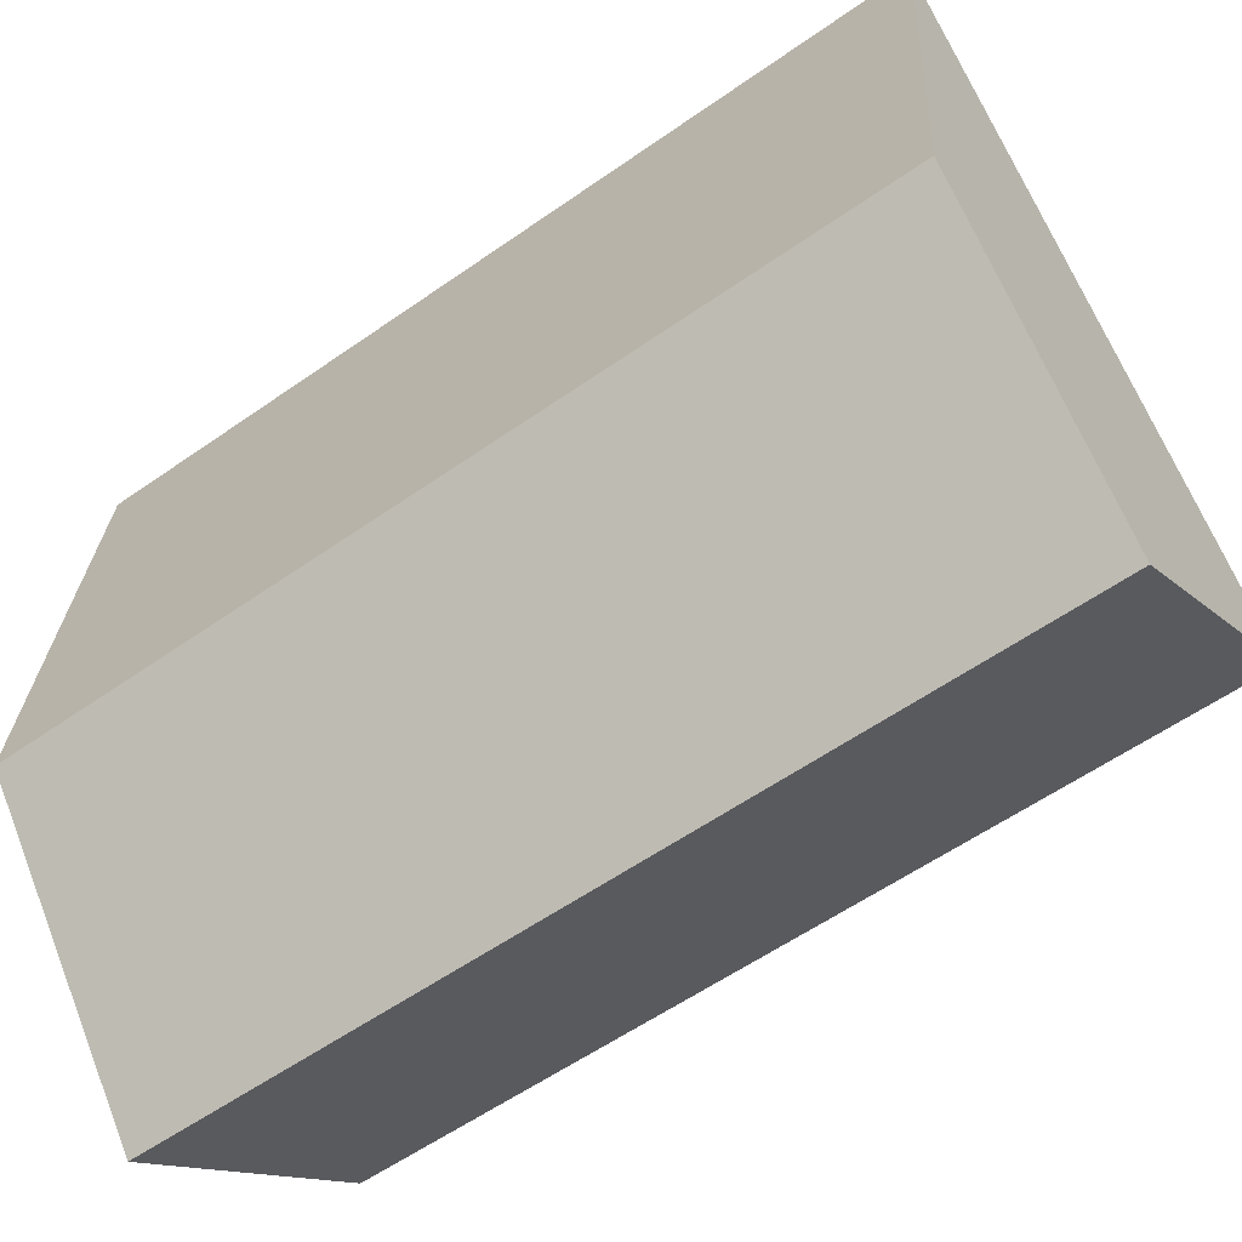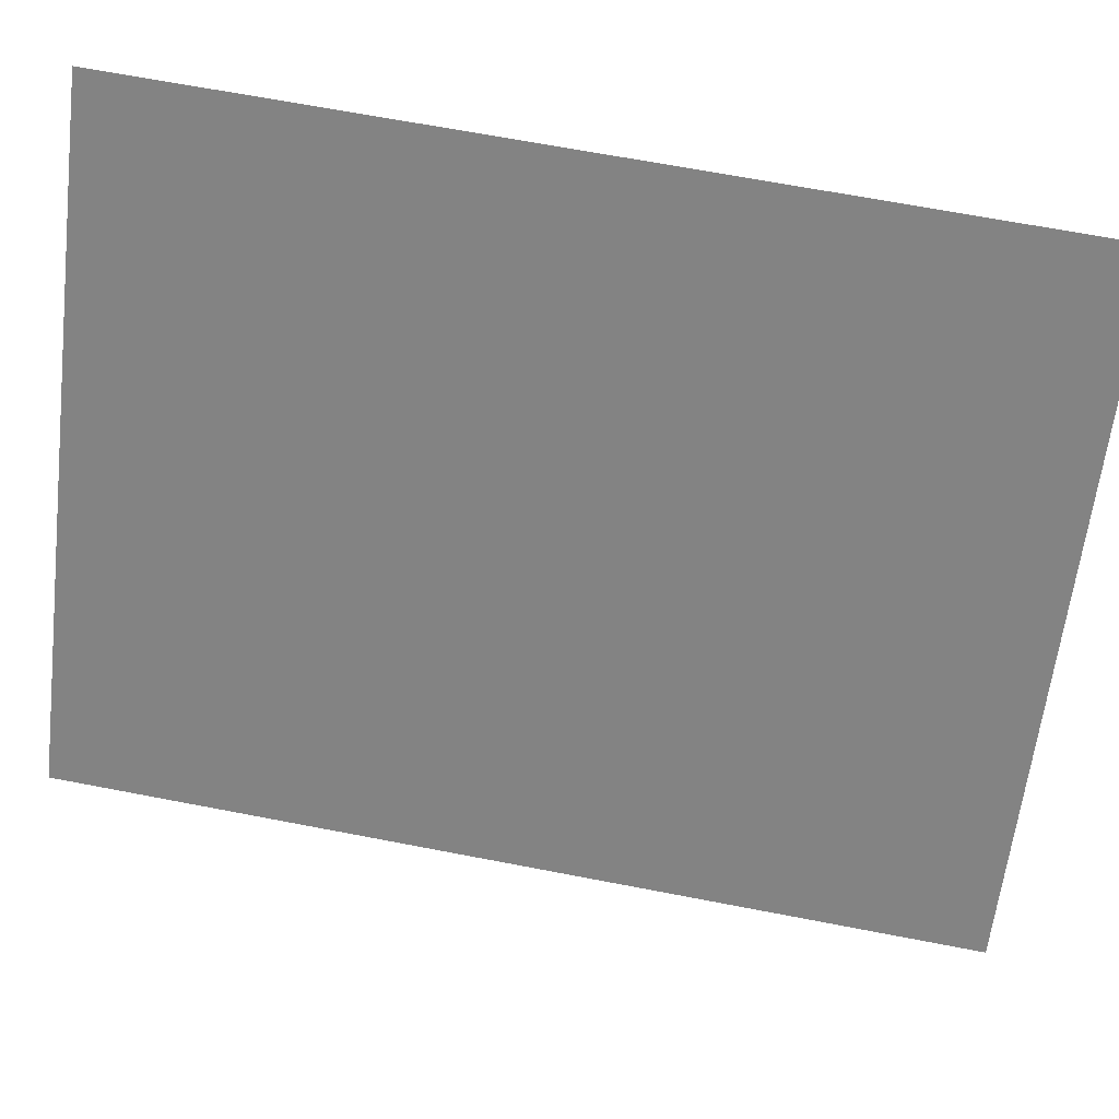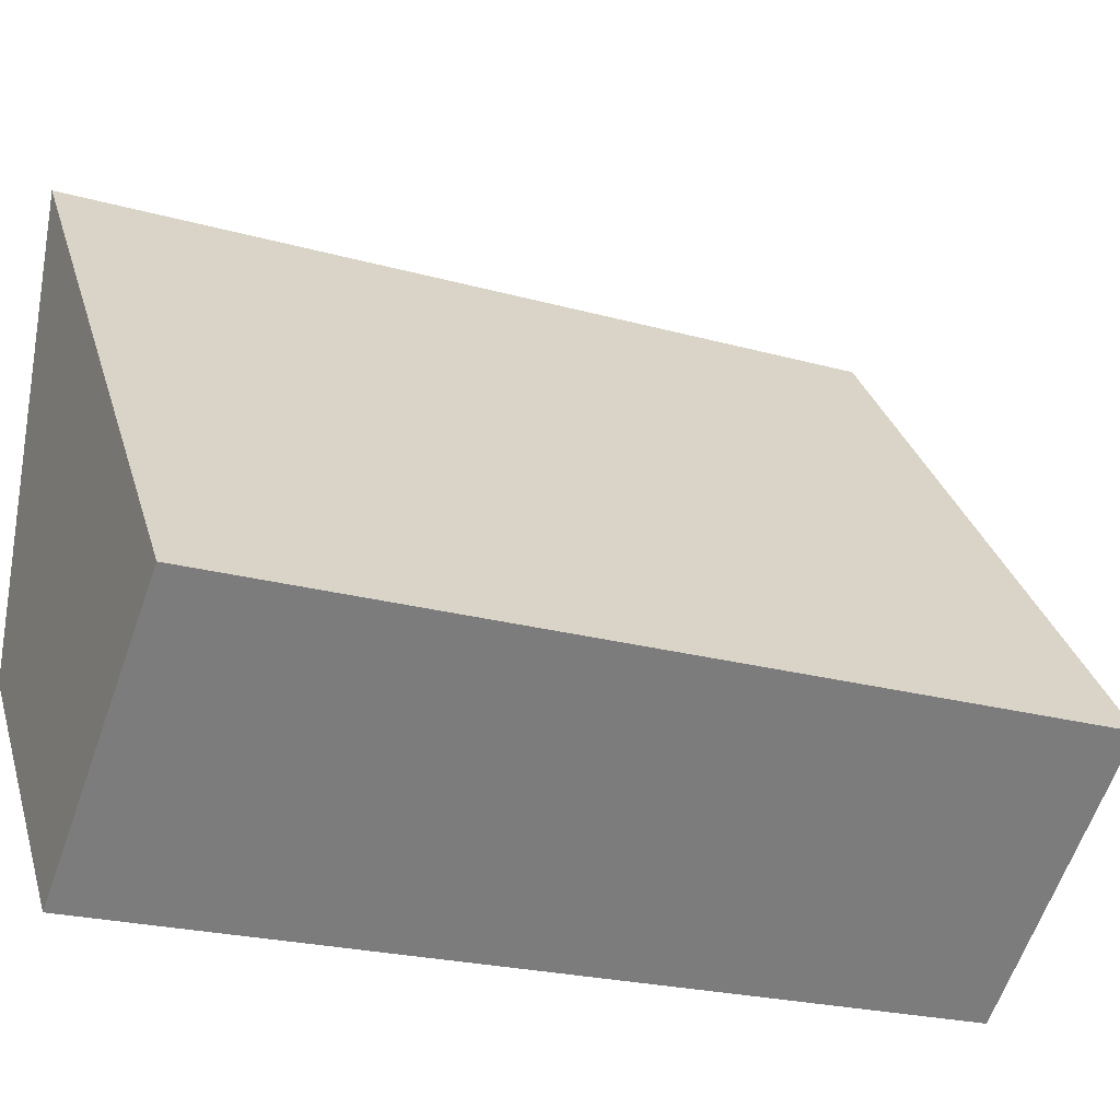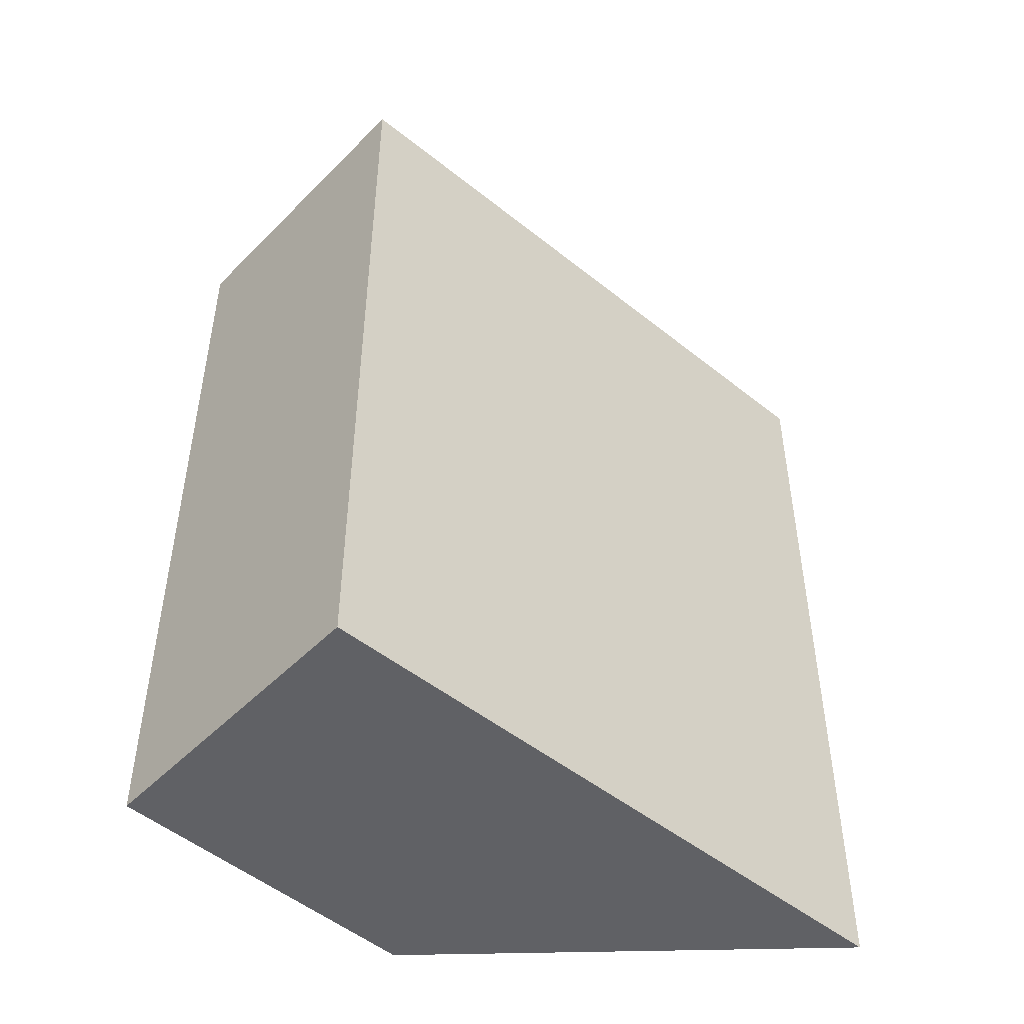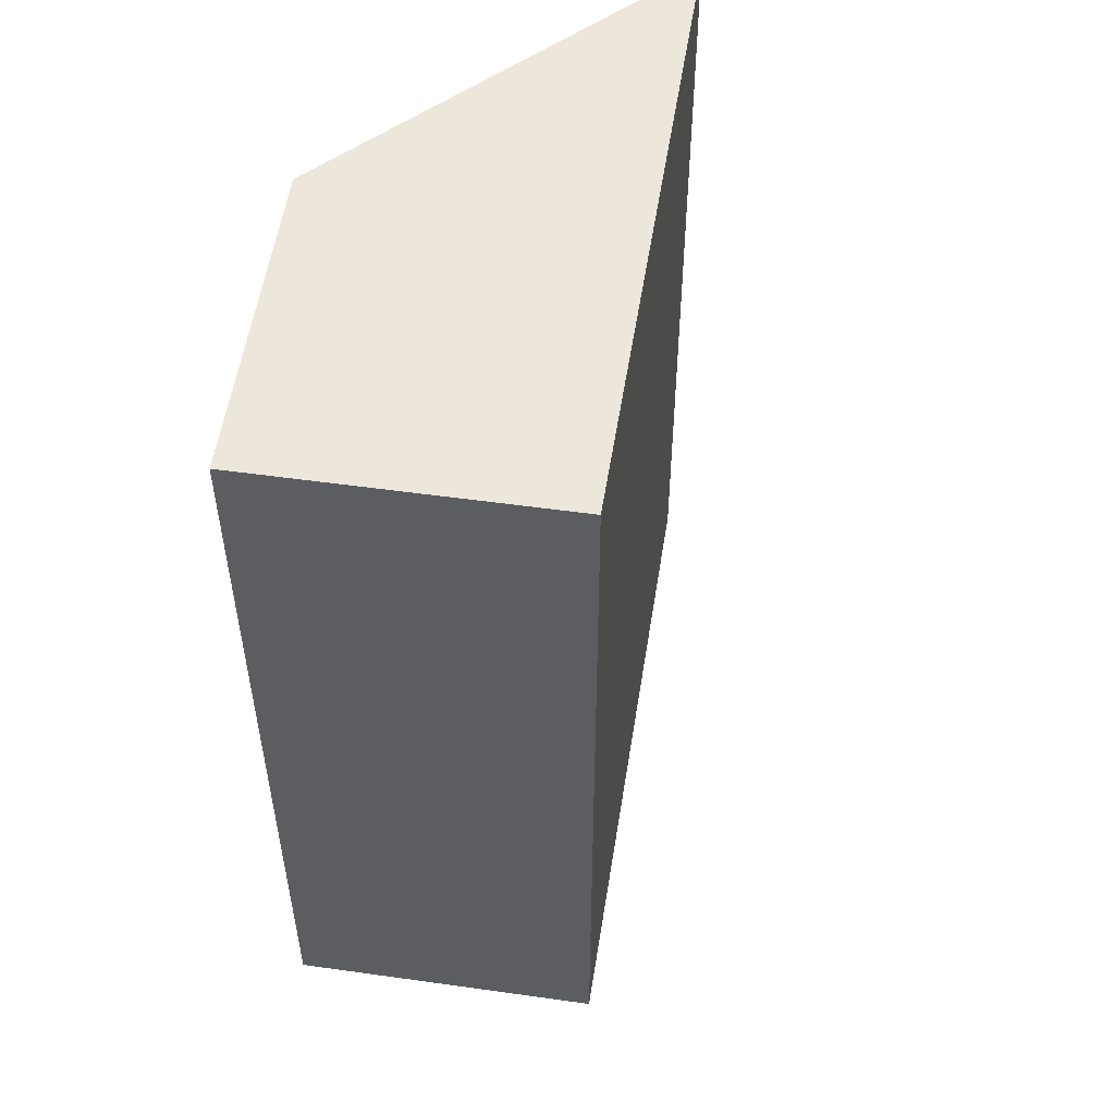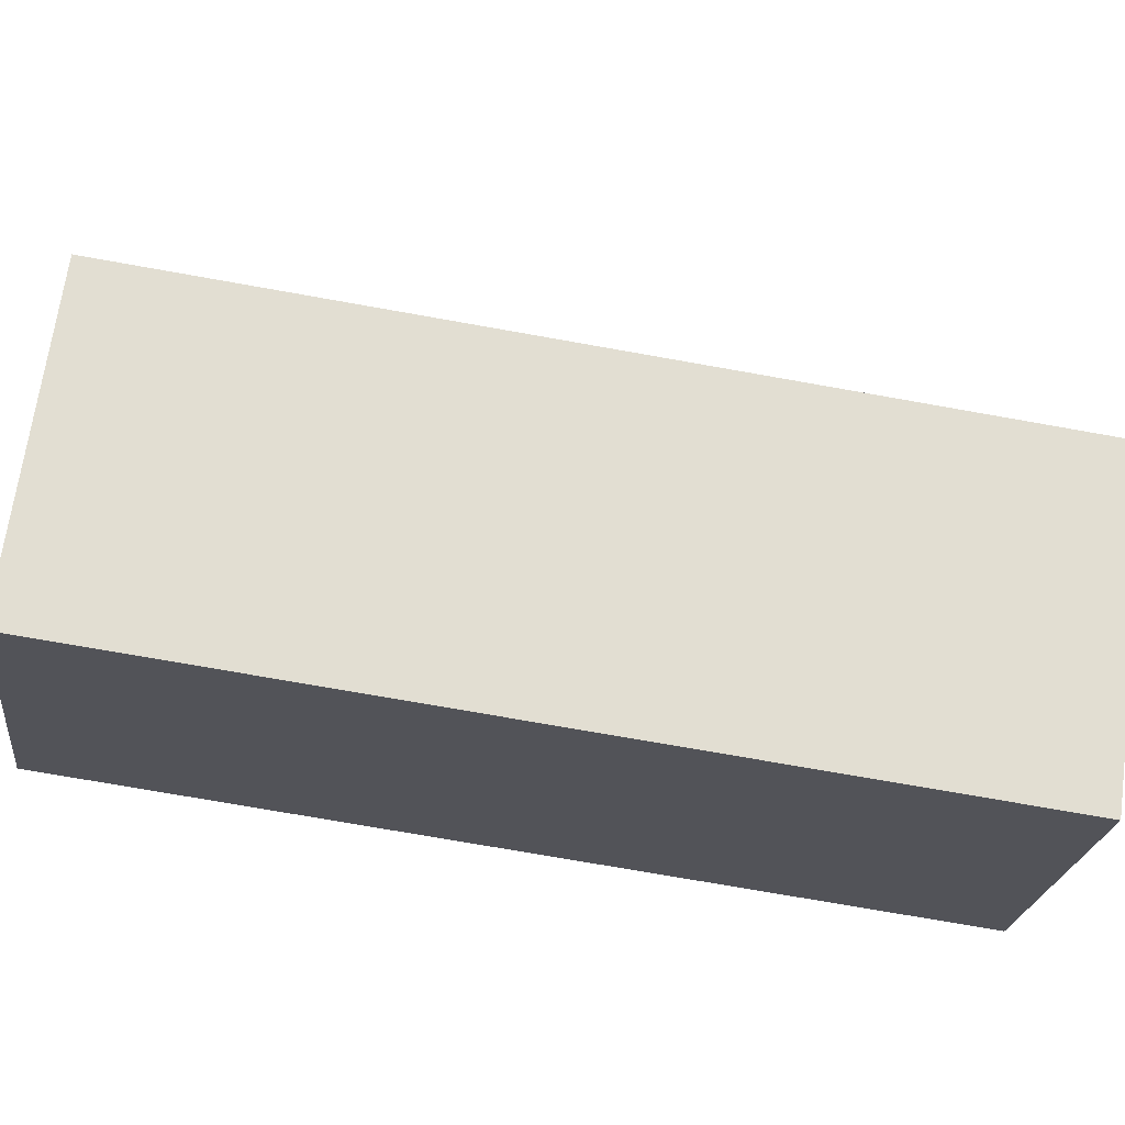
<metadata>
{"format":"obj","ext":"obj","renderer":"f3d","projection":"perspective","resolution":1024,"background":"white","views":[{"elev":-58.4,"azim":125.9,"up":"+Z"},{"elev":66.2,"azim":-79.0,"up":"+Z"},{"elev":-22.9,"azim":-115.5,"up":"+Z"},{"elev":-49.1,"azim":-93.5,"up":"+Y"},{"elev":53.0,"azim":-132.9,"up":"+Y"},{"elev":-73.2,"azim":-100.1,"up":"+Z"}]}
</metadata>
<code>
v  3.369 6.777 3.346
v  0 6.777 4.15e-16
v  3.295 6.777 4.185
v  3.622 6.777 0.477
v  2.285 6.777 -1.147
v  1.95 6.777 -1.554
v  1.95 9.516e-17 -1.554
v  0 0 0
v  3.295 -2.563e-16 4.185
v  2.285 7.023e-17 -1.147
v  3.622 -2.921e-17 0.477
v  3.369 -2.049e-16 3.346
g defaultobject
f 1 2 3
f 2 1 4
f 2 4 5
f 2 5 6
f 7 2 6
f 2 7 8
f 8 3 2
f 3 8 9
f 5 7 6
f 7 5 4
f 7 4 10
f 10 4 11
f 9 1 3
f 1 9 4
f 4 9 11
f 11 9 12
f 7 9 8
f 9 7 12
f 12 7 10
f 12 10 11

</code>
